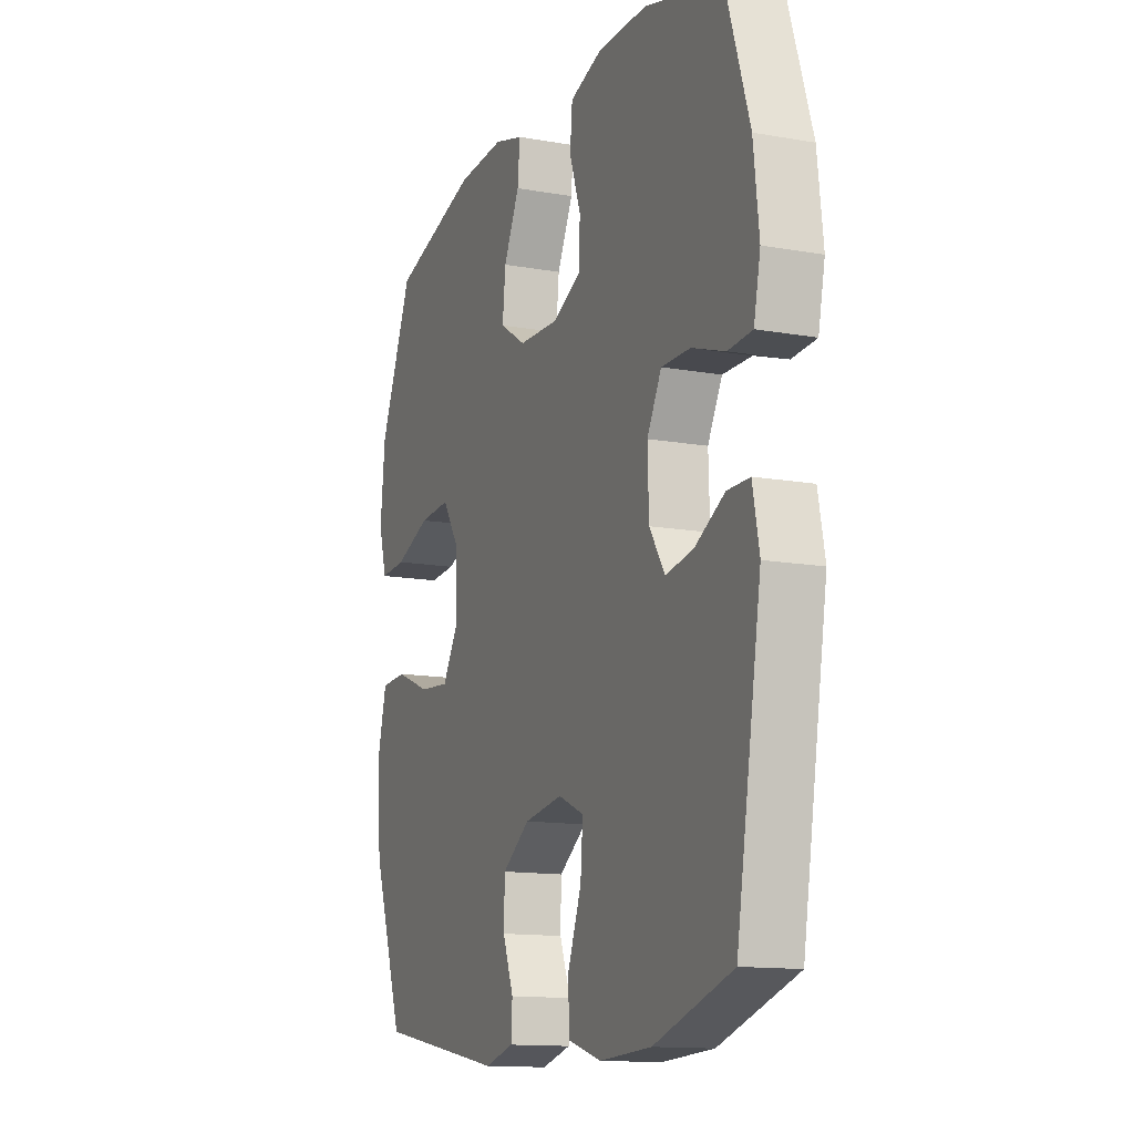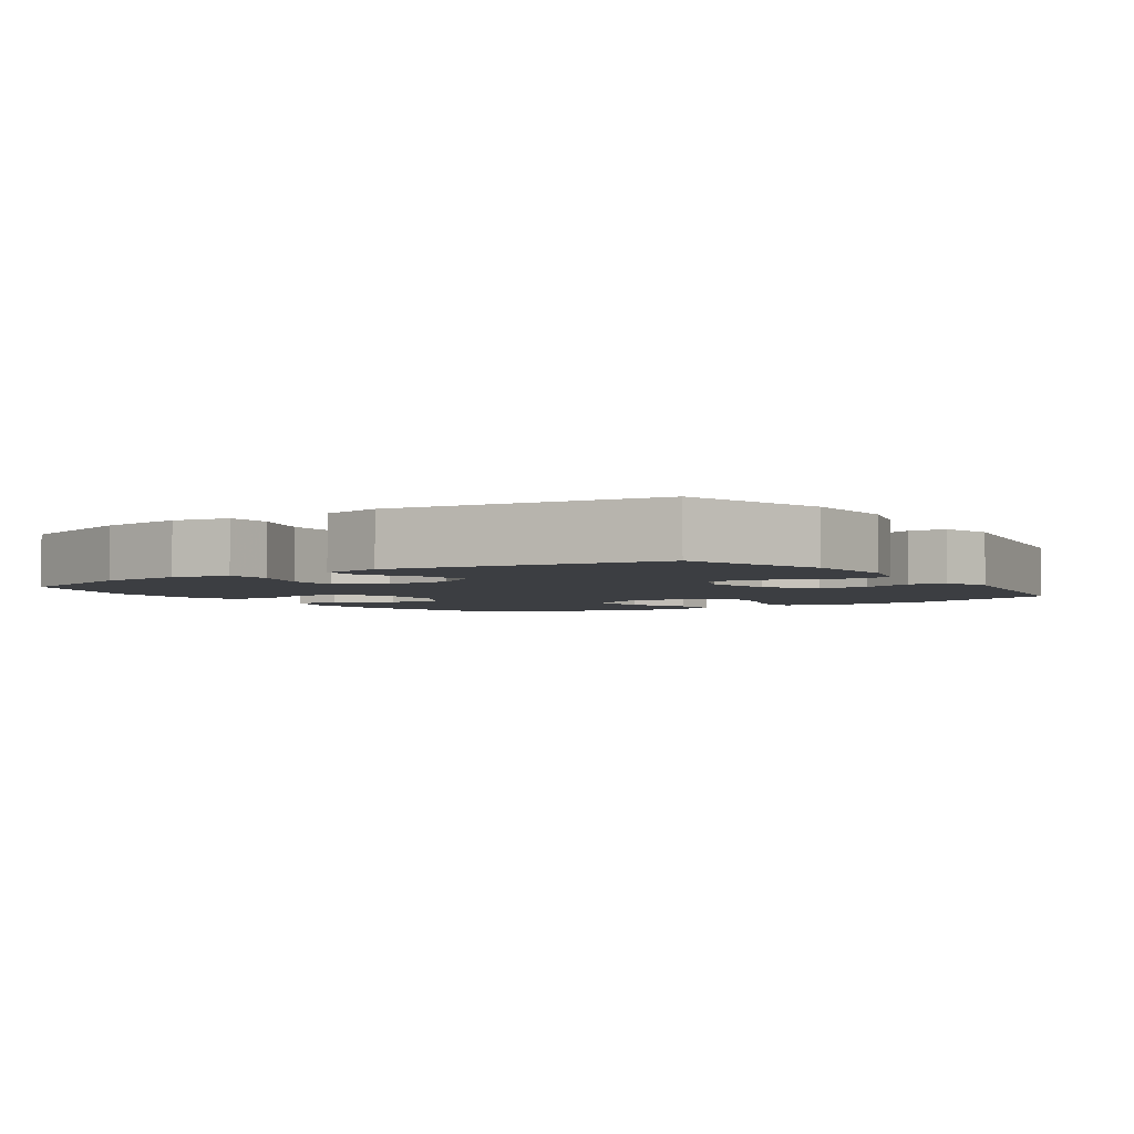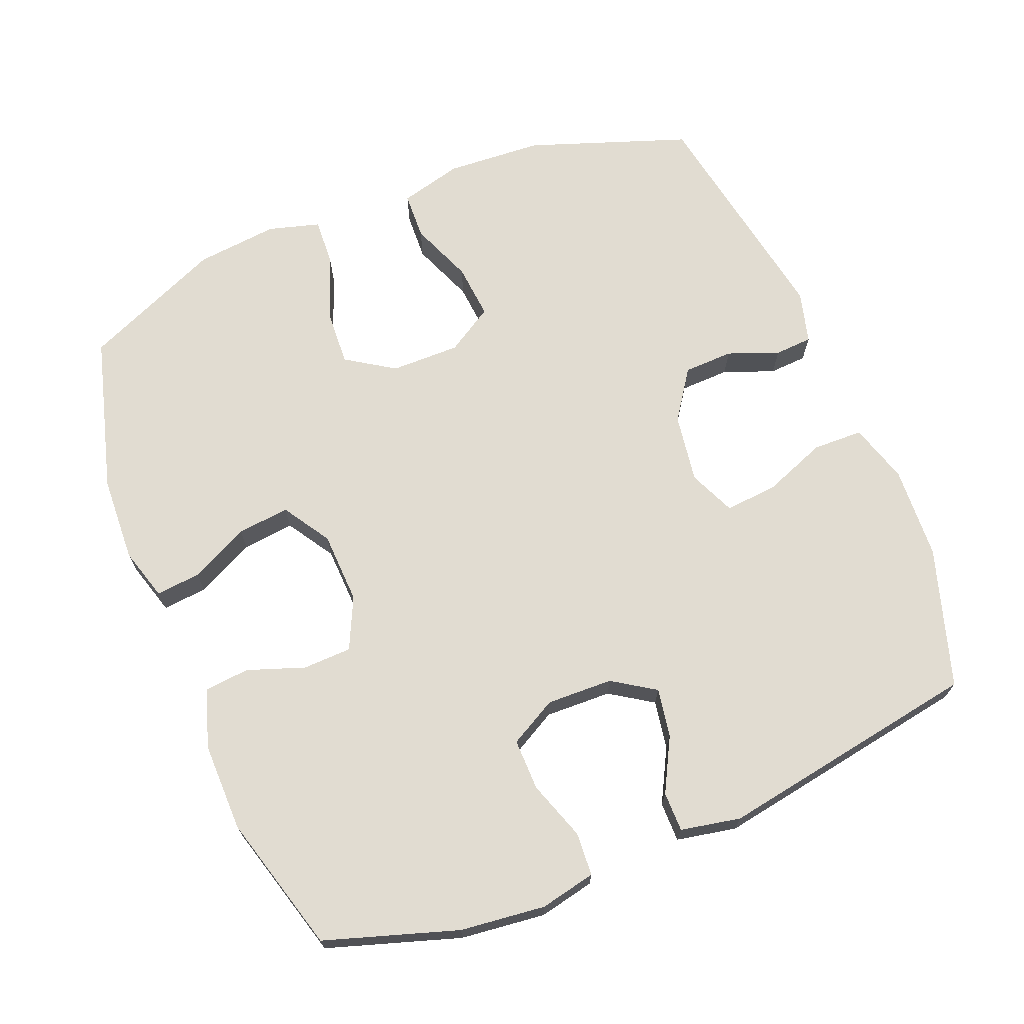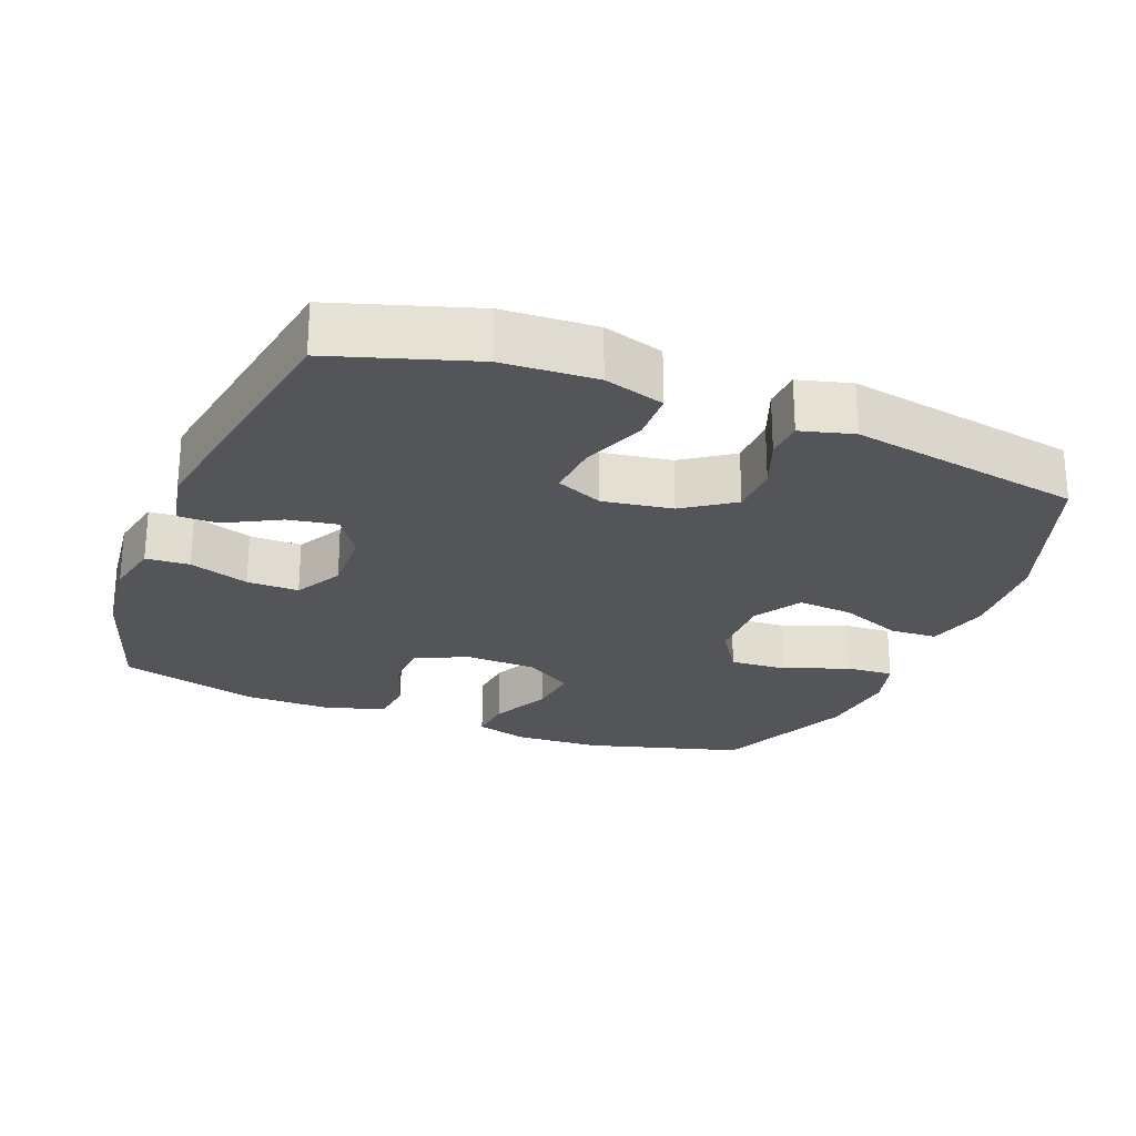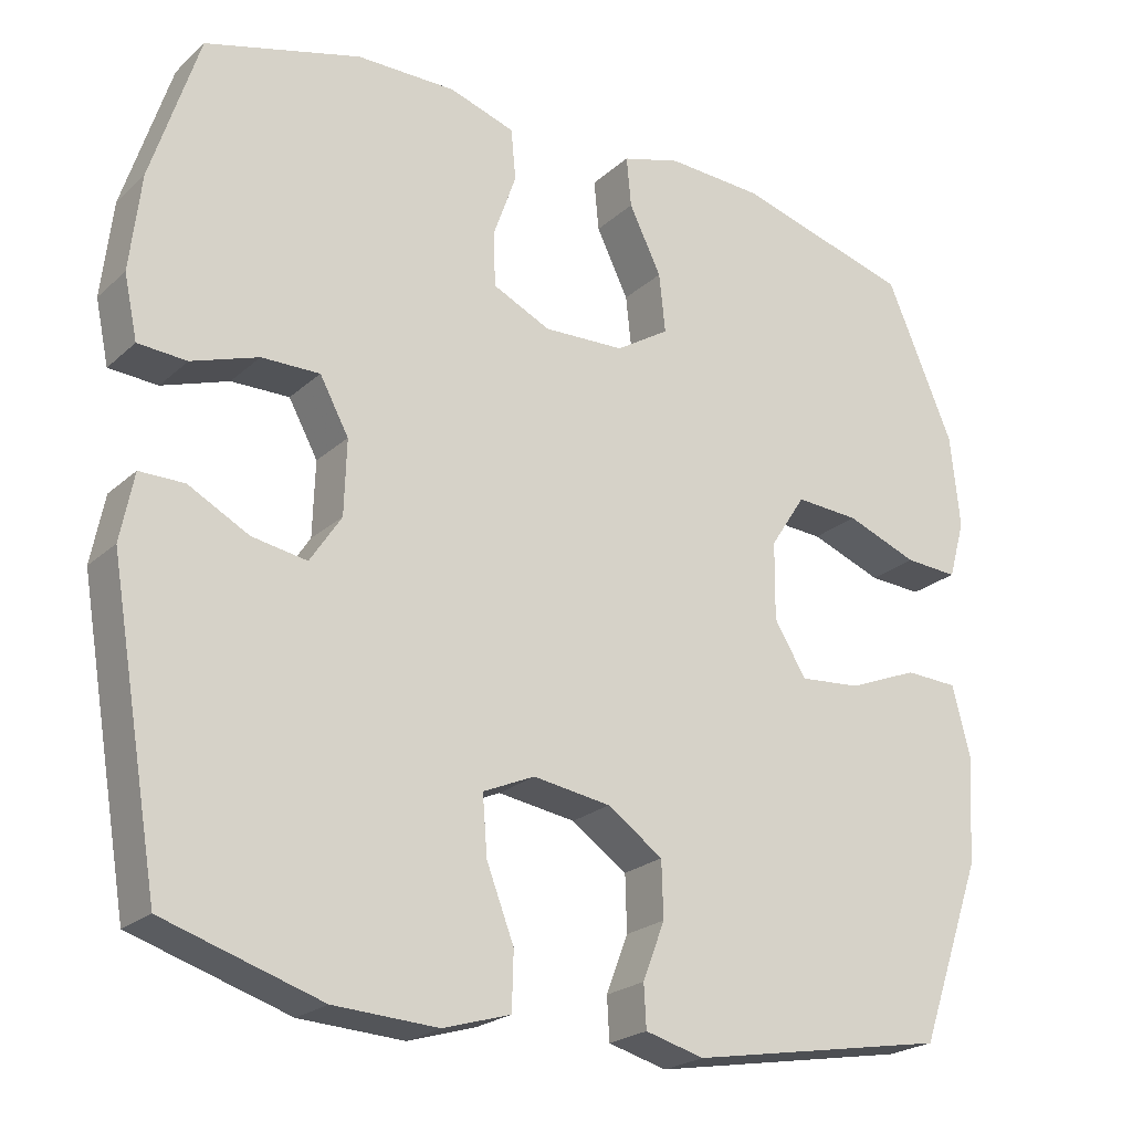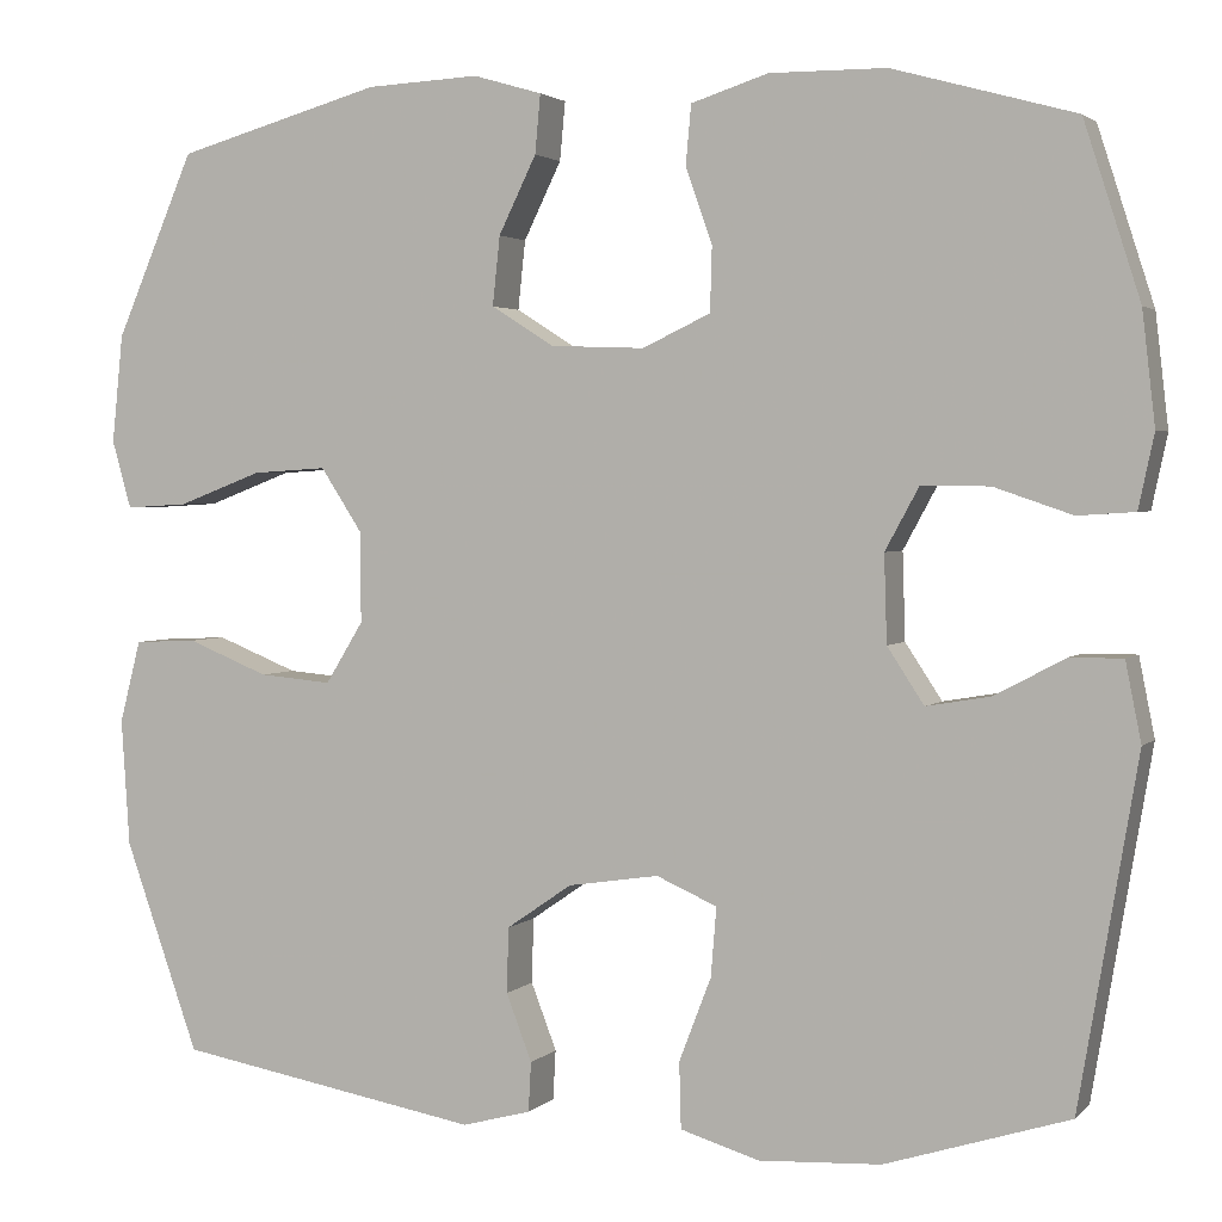
<metadata>
{"format":"obj","ext":"obj","renderer":"f3d","projection":"perspective","resolution":1024,"background":"white","views":[{"elev":-13.3,"azim":68.0,"up":"+Z"},{"elev":-3.4,"azim":124.2,"up":"+Y"},{"elev":69.3,"azim":67.9,"up":"+Y"},{"elev":-24.6,"azim":158.6,"up":"+Y"},{"elev":-22.7,"azim":145.9,"up":"+Z"},{"elev":2.6,"azim":21.1,"up":"+Z"}]}
</metadata>
<code>
v -0.5 0.07 -0.5
v -0.581 0.07 -0.271
v -0.59 0.07 -0.133
v -0.567 0.07 -0.043
v -0.499 0.07 -0.04
v -0.41 0.07 -0.076
v -0.331 0.07 -0.083
v -0.29 0.07 -0.016
v -0.291 0.07 0.083
v -0.336 0.07 0.152
v -0.417 0.07 0.147
v -0.509 0.07 0.112
v -0.577 0.07 0.108
v -0.598 0.07 0.182
v -0.586 0.07 0.3
v -0.5 0.07 0.5
v -0.276 0.07 0.563
v -0.153 0.07 0.569
v -0.078 0.07 0.547
v -0.084 0.07 0.483
v -0.125 0.07 0.399
v -0.133 0.07 0.324
v -0.065 0.07 0.281
v 0.038 0.07 0.277
v 0.112 0.07 0.312
v 0.114 0.07 0.382
v 0.085 0.07 0.464
v 0.091 0.07 0.529
v 0.175 0.07 0.556
v 0.302 0.07 0.555
v 0.5 0.07 0.5
v 0.561 0.07 0.31
v 0.575 0.07 0.188
v 0.558 0.07 0.108
v 0.496 0.07 0.104
v 0.411 0.07 0.133
v 0.337 0.07 0.134
v 0.3 0.07 0.066
v 0.303 0.07 -0.029
v 0.343 0.07 -0.09
v 0.413 0.07 -0.078
v 0.49 0.07 -0.037
v 0.547 0.07 -0.037
v 0.564 0.07 -0.123
v 0.5 0.07 -0.5
v 0.3 0.07 -0.563
v 0.167 0.07 -0.57
v 0.081 0.07 -0.544
v 0.079 0.07 -0.472
v 0.114 0.07 -0.381
v 0.12 0.07 -0.306
v 0.054 0.07 -0.277
v -0.045 0.07 -0.292
v -0.116 0.07 -0.341
v -0.118 0.07 -0.412
v -0.09 0.07 -0.485
v -0.093 0.07 -0.539
v -0.168 0.07 -0.559
v -0.5 0 -0.5
v -0.581 0 -0.271
v -0.59 0 -0.133
v -0.567 0 -0.043
v -0.499 0 -0.04
v -0.41 0 -0.076
v -0.331 0 -0.083
v -0.29 0 -0.016
v -0.291 0 0.083
v -0.336 0 0.152
v -0.417 0 0.147
v -0.509 0 0.112
v -0.577 0 0.108
v -0.598 0 0.182
v -0.586 0 0.3
v -0.5 0 0.5
v -0.276 0 0.563
v -0.153 0 0.569
v -0.078 0 0.547
v -0.084 0 0.483
v -0.125 0 0.399
v -0.133 0 0.324
v -0.065 0 0.281
v 0.038 0 0.277
v 0.112 0 0.312
v 0.114 0 0.382
v 0.085 0 0.464
v 0.091 0 0.529
v 0.175 0 0.556
v 0.302 0 0.555
v 0.5 0 0.5
v 0.561 0 0.31
v 0.575 0 0.188
v 0.558 0 0.108
v 0.496 0 0.104
v 0.411 0 0.133
v 0.337 0 0.134
v 0.3 0 0.066
v 0.303 0 -0.029
v 0.343 0 -0.09
v 0.413 0 -0.078
v 0.49 0 -0.037
v 0.547 0 -0.037
v 0.564 0 -0.123
v 0.5 0 -0.5
v 0.3 0 -0.563
v 0.167 0 -0.57
v 0.081 0 -0.544
v 0.079 0 -0.472
v 0.114 0 -0.381
v 0.12 0 -0.306
v 0.054 0 -0.277
v -0.045 0 -0.292
v -0.116 0 -0.341
v -0.118 0 -0.412
v -0.09 0 -0.485
v -0.093 0 -0.539
v -0.168 0 -0.559
f 4 5 6
f 3 4 6
f 2 3 6
f 1 2 6
f 58 1 6
f 57 58 6
f 56 57 6
f 55 56 6
f 54 55 6 7
f 53 54 7 8
f 52 53 8 9
f 51 52 9 10
f 48 49 50
f 47 48 50
f 46 47 50
f 45 46 50
f 44 45 50
f 43 44 50
f 42 43 50
f 41 42 50
f 40 41 50 51
f 39 40 51 10
f 34 35 36
f 33 34 36
f 32 33 36
f 31 32 36
f 30 31 36
f 29 30 36
f 28 29 36
f 27 28 36
f 26 27 36
f 25 26 36 37
f 24 25 37 38
f 19 20 21
f 18 19 21
f 17 18 21
f 16 17 21
f 15 16 21
f 14 15 21
f 13 14 21
f 12 13 21
f 11 12 21
f 10 11 21 22
f 38 39 10
f 24 38 10
f 23 24 10
f 10 22 23
f 64 63 62
f 64 62 61
f 64 61 60
f 64 60 59
f 64 59 116
f 64 116 115
f 64 115 114
f 64 114 113
f 65 64 113 112
f 66 65 112 111
f 67 66 111 110
f 68 67 110 109
f 108 107 106
f 108 106 105
f 108 105 104
f 108 104 103
f 108 103 102
f 108 102 101
f 108 101 100
f 108 100 99
f 109 108 99 98
f 68 109 98 97
f 94 93 92
f 94 92 91
f 94 91 90
f 94 90 89
f 94 89 88
f 94 88 87
f 94 87 86
f 94 86 85
f 94 85 84
f 95 94 84 83
f 96 95 83 82
f 79 78 77
f 79 77 76
f 79 76 75
f 79 75 74
f 79 74 73
f 79 73 72
f 79 72 71
f 79 71 70
f 79 70 69
f 80 79 69 68
f 68 97 96
f 68 96 82
f 68 82 81
f 81 80 68
f 1 59 60 2
f 2 60 61 3
f 3 61 62 4
f 4 62 63 5
f 5 63 64 6
f 6 64 65 7
f 7 65 66 8
f 8 66 67 9
f 9 67 68 10
f 10 68 69 11
f 11 69 70 12
f 12 70 71 13
f 13 71 72 14
f 14 72 73 15
f 15 73 74 16
f 16 74 75 17
f 17 75 76 18
f 18 76 77 19
f 19 77 78 20
f 20 78 79 21
f 21 79 80 22
f 22 80 81 23
f 23 81 82 24
f 24 82 83 25
f 25 83 84 26
f 26 84 85 27
f 27 85 86 28
f 28 86 87 29
f 29 87 88 30
f 30 88 89 31
f 31 89 90 32
f 32 90 91 33
f 33 91 92 34
f 34 92 93 35
f 35 93 94 36
f 36 94 95 37
f 37 95 96 38
f 38 96 97 39
f 39 97 98 40
f 40 98 99 41
f 41 99 100 42
f 42 100 101 43
f 43 101 102 44
f 44 102 103 45
f 45 103 104 46
f 46 104 105 47
f 47 105 106 48
f 48 106 107 49
f 49 107 108 50
f 50 108 109 51
f 51 109 110 52
f 52 110 111 53
f 53 111 112 54
f 54 112 113 55
f 55 113 114 56
f 56 114 115 57
f 57 115 116 58
f 58 116 59 1

</code>
